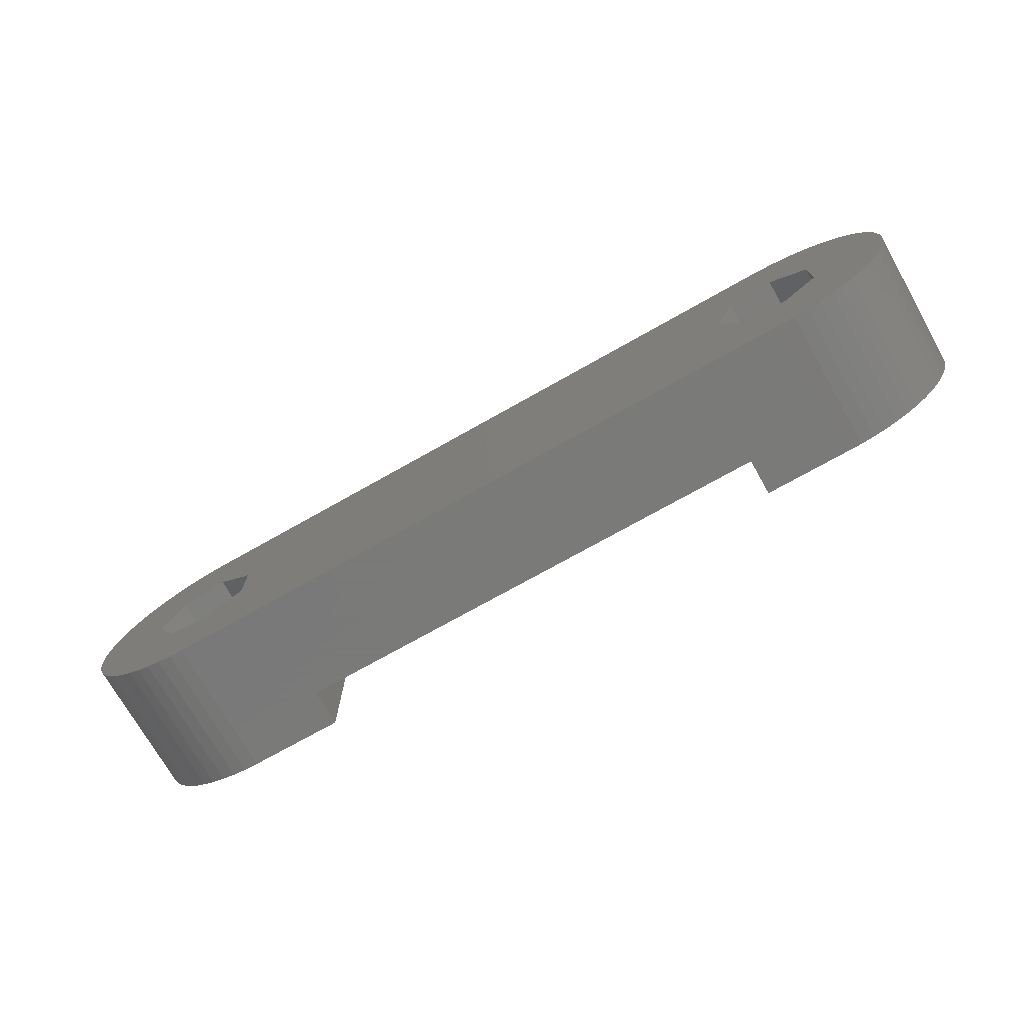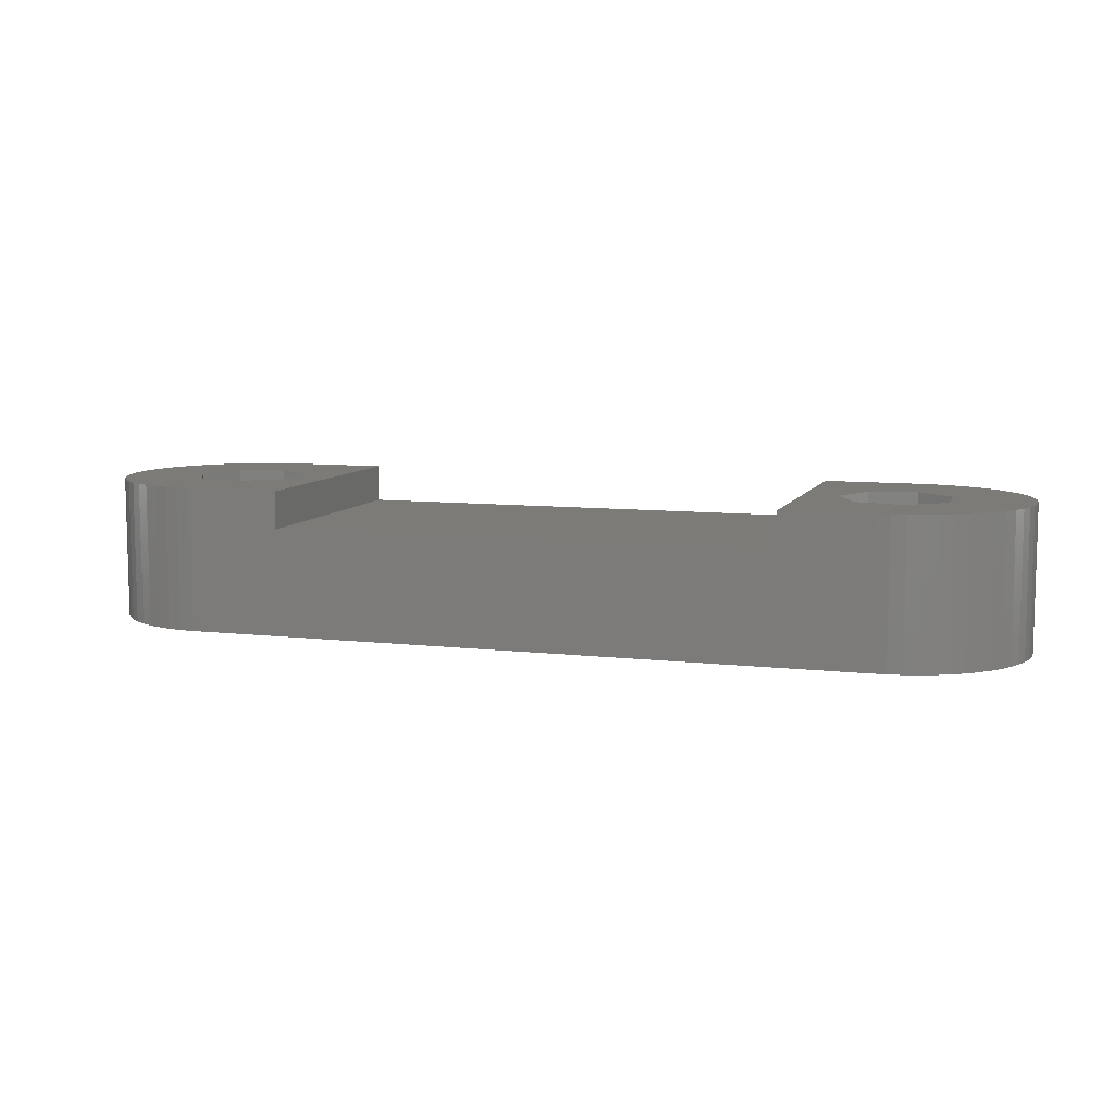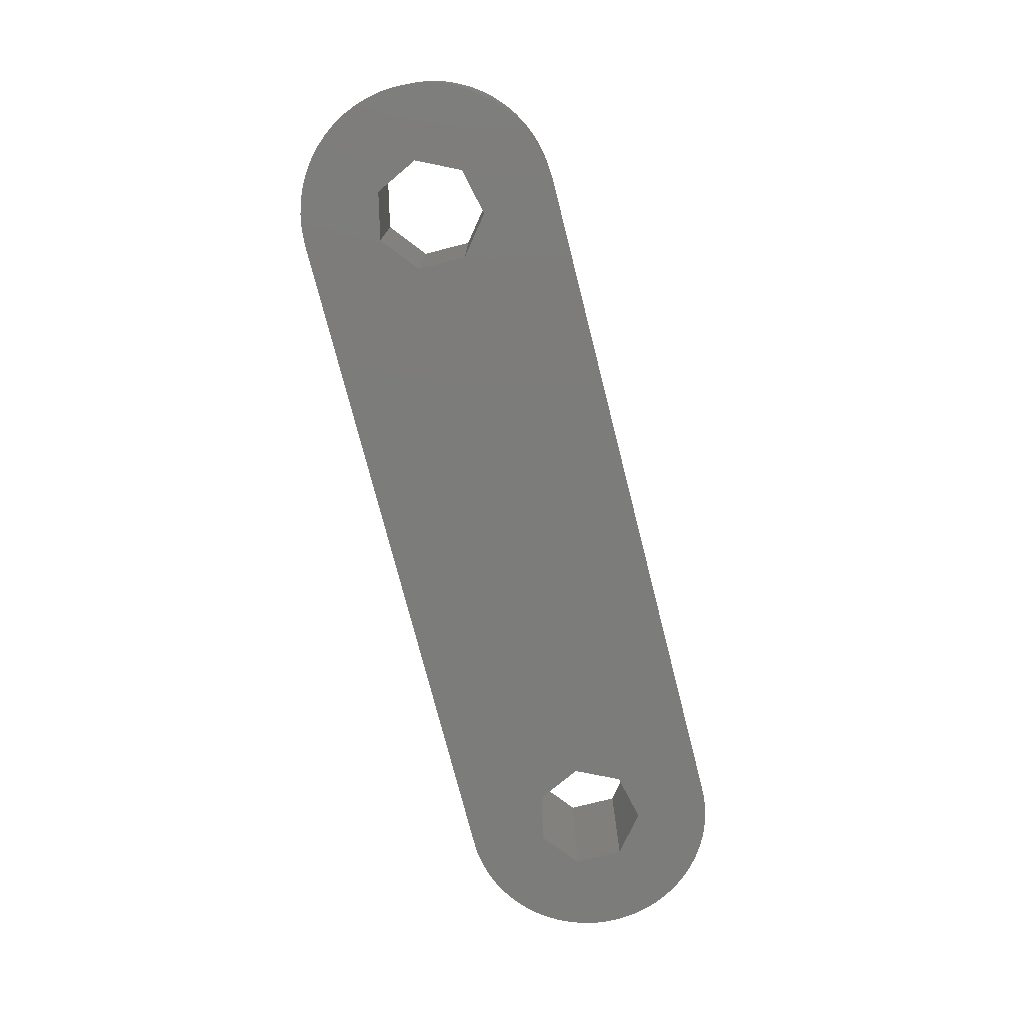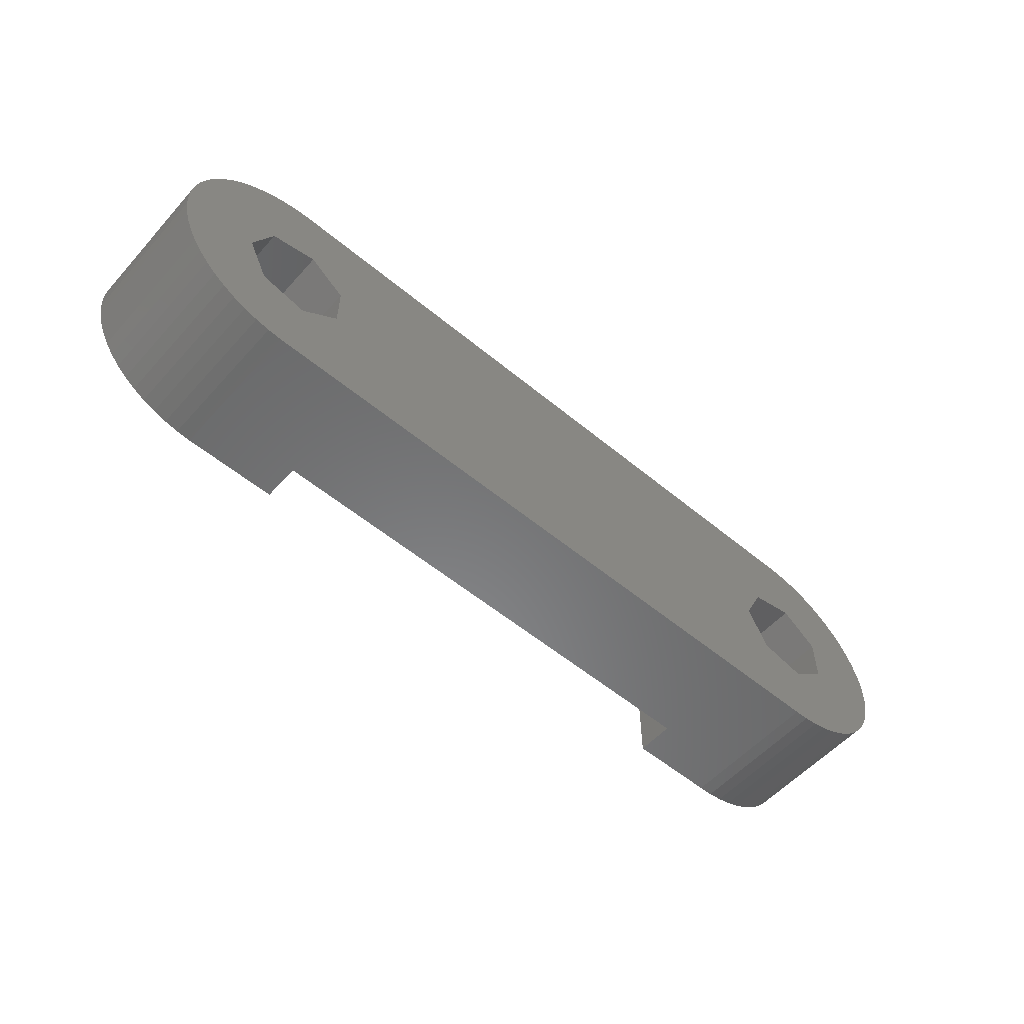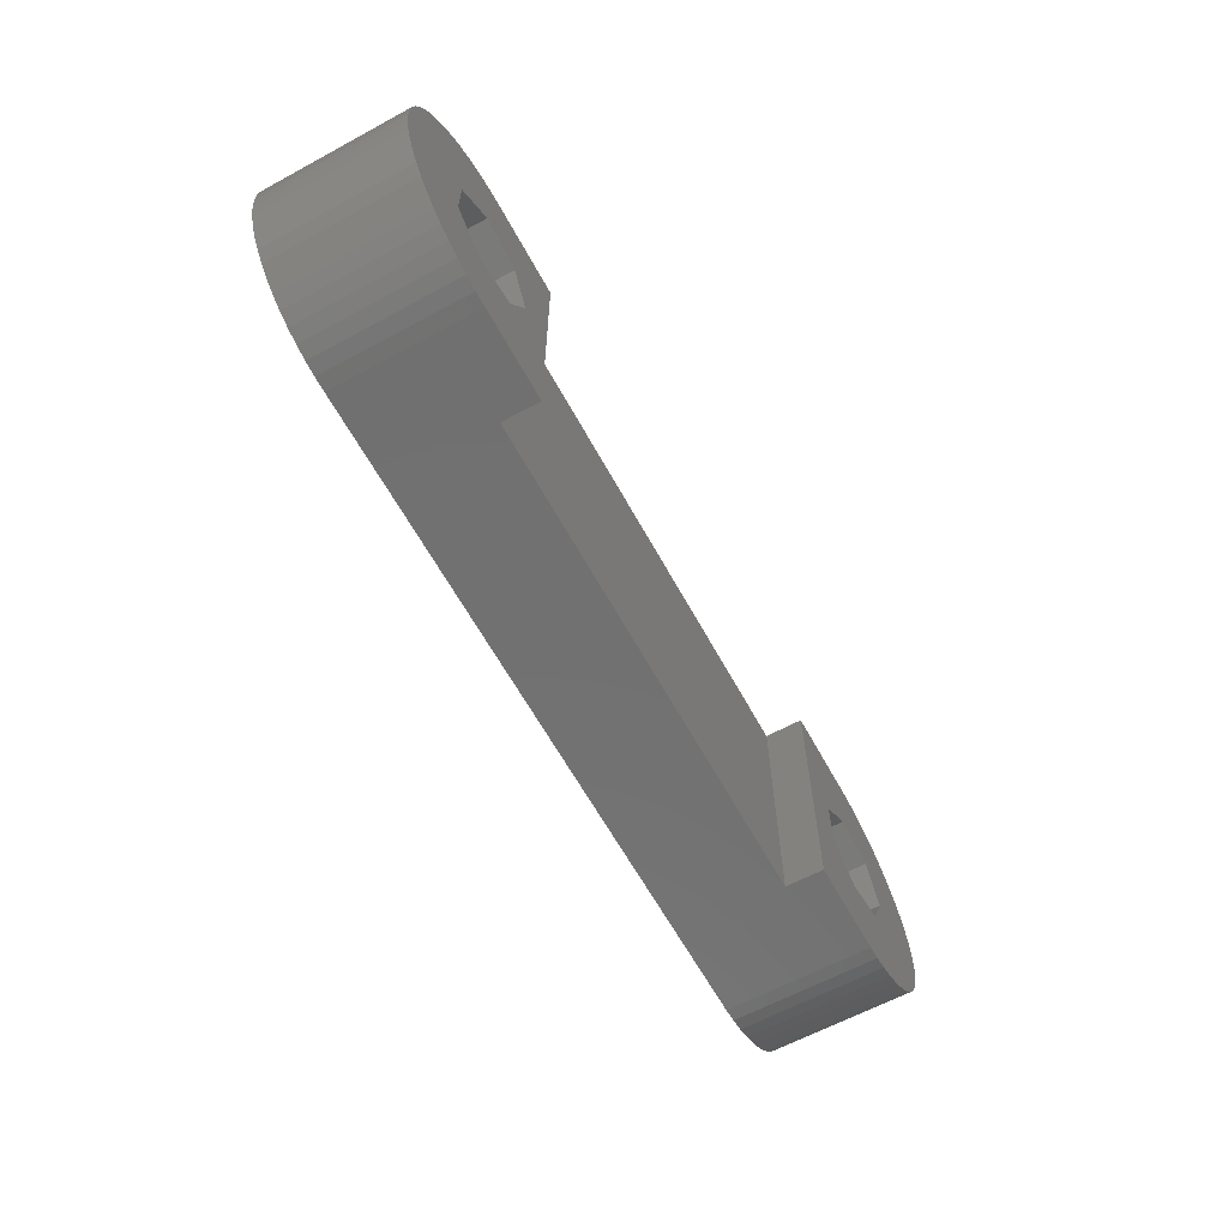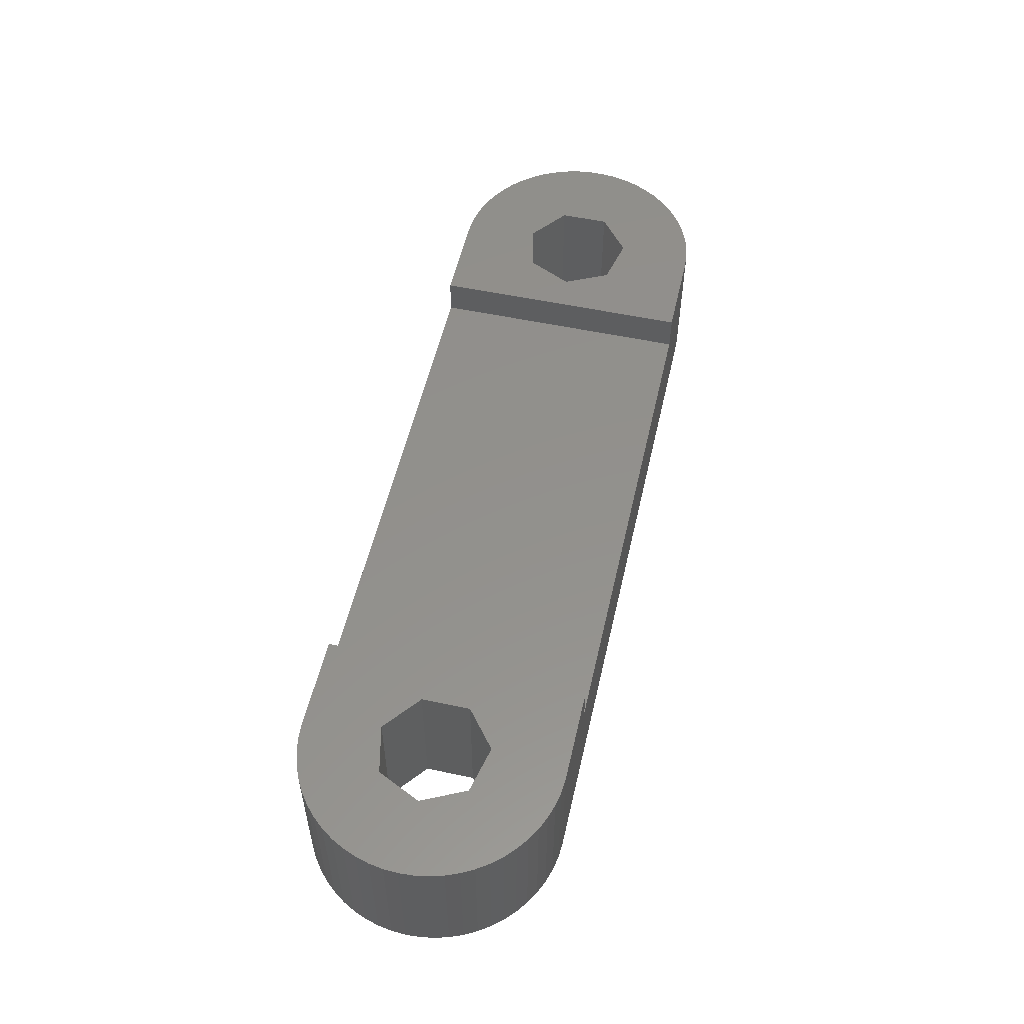
<metadata>
{"format":"stl","ext":"stl","renderer":"f3d","projection":"perspective","resolution":1024,"background":"white","views":[{"elev":-72.7,"azim":-150.5,"up":"+Y"},{"elev":8.5,"azim":-162.4,"up":"+Z"},{"elev":-75.4,"azim":104.3,"up":"+Z"},{"elev":-55.6,"azim":138.9,"up":"+Y"},{"elev":-62.8,"azim":-61.3,"up":"+Y"},{"elev":54.1,"azim":102.8,"up":"+Z"}]}
</metadata>
<code>
# stl→obj: 154 verts, 312 faces
v -16.26 -0.248 0
v -16.21 -0.741 0
v -16.26 -0.248 5
v -16.21 -0.741 5
v -16.26 0.248 0
v -16.21 0.741 0
v -16.1 1.224 0
v -15.94 1.693 0
v -15.73 2.142 0
v -15.47 2.564 0
v -15.16 2.955 0
v -14.82 3.311 0
v -14.44 3.626 0
v -14.02 3.897 0
v -13.58 4.121 0
v -13.11 4.295 0
v -12.63 4.417 0
v -12.14 4.485 0
v -11.65 4.498 0
v -10.57 1.51 0
v 11.89 4.498 0
v -9.839 0 0
v 15 3.138 0
v 15.32 2.764 0
v 11.34 1.883 0
v 15.6 2.357 0
v 15.84 1.92 0
v 12.97 1.51 0
v 16.03 1.461 0
v 13.7 0 0
v 16.24 0.495 0
v 16.27 0 0
v 14.63 3.474 0
v 16.16 0.984 0
v 13.35 4.214 0
v 13.8 4.015 0
v 12.97 -1.51 0
v 16.03 -1.461 0
v 15.84 -1.92 0
v 11.34 -1.883 0
v 15.6 -2.357 0
v 13.35 -4.214 0
v 12.88 -4.362 0
v 13.8 -4.015 0
v 14.23 -3.767 0
v 14.63 -3.474 0
v 15 -3.138 0
v 15.32 -2.764 0
v 16.24 -0.495 0
v 16.16 -0.984 0
v -12.2 -1.883 0
v 11.89 -4.498 0
v -11.65 -4.498 0
v -12.14 -4.485 0
v -12.63 -4.417 0
v -13.11 -4.295 0
v -13.58 -4.121 0
v -14.02 -3.897 0
v -14.44 -3.626 0
v -14.82 -3.311 0
v -15.16 -2.955 0
v -15.47 -2.564 0
v -15.73 -2.142 0
v -15.94 -1.693 0
v -16.1 -1.224 0
v -13.51 0.838 0
v -13.51 -0.838 0
v -10.57 -1.51 0
v -12.2 1.883 0
v 10.03 0.838 0
v 14.23 3.767 0
v 12.39 -4.457 0
v 12.39 4.457 0
v 12.88 4.362 0
v 10.03 -0.838 0
v -16.26 0.248 5
v -15.94 -1.693 5
v -16.1 -1.224 5
v -15.73 -2.142 5
v -15.47 -2.564 5
v -15.16 -2.955 5
v -14.82 -3.311 5
v -14.44 -3.626 5
v -14.02 -3.897 5
v -13.58 -4.121 5
v -13.11 -4.295 5
v -12.63 -4.417 5
v -12.14 -4.485 5
v -11.65 -4.498 5
v -8.62 -4.498 5
v -12.2 -1.883 5
v -11.65 4.498 5
v -8.62 4.498 5
v -12.14 4.485 5
v -12.63 4.417 5
v -13.11 4.295 5
v -13.58 4.121 5
v -14.02 3.897 5
v -14.44 3.626 5
v -14.82 3.311 5
v -15.16 2.955 5
v -15.47 2.564 5
v -15.73 2.142 5
v -15.94 1.693 5
v -16.1 1.224 5
v -16.21 0.741 5
v -13.51 0.838 5
v -13.51 -0.838 5
v -9.839 0 5
v -10.57 -1.51 5
v -12.2 1.883 5
v -10.57 1.51 5
v -8.62 -4.498 3.7
v 11.89 -4.498 5
v 8.62 -4.498 5
v 8.62 -4.498 3.7
v 12.39 -4.457 5
v 12.88 -4.362 5
v 13.35 -4.214 5
v 13.8 -4.015 5
v 14.23 -3.767 5
v 14.63 -3.474 5
v 15 -3.138 5
v 15.32 -2.764 5
v 15.6 -2.357 5
v 15.84 -1.92 5
v 16.03 -1.461 5
v 16.16 -0.984 5
v 16.24 -0.495 5
v 16.27 0 5
v 16.24 0.495 5
v 16.16 0.984 5
v 16.03 1.461 5
v 15.84 1.92 5
v 15.6 2.357 5
v 15.32 2.764 5
v 15 3.138 5
v 14.63 3.474 5
v 14.23 3.767 5
v 13.8 4.015 5
v 13.35 4.214 5
v 12.88 4.362 5
v 12.39 4.457 5
v 11.89 4.498 5
v 8.62 4.498 3.7
v -8.62 4.498 3.7
v 8.62 4.498 5
v 11.34 1.883 5
v 10.03 0.838 5
v 10.03 -0.838 5
v 12.97 1.51 5
v 13.7 0 5
v 12.97 -1.51 5
v 11.34 -1.883 5
f 1 2 3
f 3 2 4
f 1 5 2
f 2 5 6
f 2 6 7
f 2 7 8
f 2 8 9
f 2 9 10
f 2 10 11
f 2 11 12
f 2 12 13
f 2 13 14
f 2 14 15
f 2 15 16
f 2 16 17
f 2 17 18
f 2 18 19
f 20 19 21
f 22 23 24
f 25 26 27
f 28 27 29
f 30 31 32
f 20 33 23
f 28 34 31
f 20 35 36
f 37 38 39
f 40 39 41
f 22 42 43
f 22 44 42
f 22 45 44
f 22 46 45
f 22 47 46
f 22 48 47
f 22 41 48
f 22 40 41
f 30 49 50
f 51 52 53
f 2 53 54
f 2 54 55
f 2 55 56
f 2 56 57
f 2 57 58
f 2 58 59
f 2 59 60
f 2 60 61
f 2 61 62
f 2 62 63
f 2 63 64
f 2 64 65
f 2 19 66
f 51 2 67
f 22 52 68
f 68 52 51
f 2 51 53
f 30 50 38
f 30 38 37
f 69 19 20
f 70 22 25
f 66 19 69
f 20 71 33
f 20 36 71
f 22 72 52
f 22 43 72
f 20 73 74
f 20 74 35
f 20 23 22
f 67 2 66
f 25 27 28
f 22 24 26
f 22 26 25
f 28 29 34
f 75 22 70
f 37 39 40
f 30 32 49
f 40 22 75
f 28 31 30
f 20 21 73
f 1 3 5
f 5 3 76
f 76 3 4
f 77 76 78
f 78 76 4
f 79 76 77
f 80 76 79
f 81 76 80
f 82 76 81
f 83 76 82
f 84 76 83
f 85 76 84
f 86 76 85
f 87 76 86
f 88 76 87
f 89 76 88
f 90 76 89
f 91 76 90
f 92 76 93
f 94 76 92
f 95 76 94
f 96 76 95
f 97 76 96
f 98 76 97
f 99 76 98
f 100 76 99
f 101 76 100
f 102 76 101
f 103 76 102
f 104 76 103
f 105 76 104
f 106 76 105
f 107 76 108
f 109 110 90
f 111 76 107
f 93 76 111
f 110 91 90
f 93 109 90
f 93 112 109
f 108 76 91
f 111 112 93
f 2 65 4
f 4 65 78
f 65 64 78
f 78 64 77
f 64 63 77
f 77 63 79
f 63 62 79
f 79 62 80
f 62 61 80
f 80 61 81
f 61 60 81
f 81 60 82
f 82 60 59
f 83 82 59
f 83 59 58
f 84 83 58
f 84 58 57
f 85 84 57
f 85 57 56
f 86 85 56
f 86 56 55
f 87 86 55
f 87 55 54
f 88 87 54
f 88 54 53
f 89 88 53
f 113 53 52
f 113 90 89
f 114 115 52
f 115 116 52
f 89 53 113
f 116 113 52
f 114 52 72
f 117 114 72
f 117 72 43
f 118 117 43
f 118 43 42
f 119 118 42
f 119 42 44
f 120 119 44
f 120 44 45
f 121 120 45
f 121 45 46
f 122 121 46
f 122 46 47
f 123 122 47
f 123 47 48
f 124 123 48
f 124 48 41
f 125 124 41
f 125 41 39
f 126 125 39
f 126 39 38
f 127 126 38
f 127 38 50
f 128 127 50
f 128 50 49
f 129 128 49
f 129 49 32
f 130 129 32
f 32 31 131
f 130 32 131
f 31 34 132
f 131 31 132
f 34 29 133
f 132 34 133
f 29 27 134
f 133 29 134
f 27 26 135
f 134 27 135
f 26 24 136
f 135 26 136
f 24 23 137
f 136 24 137
f 33 138 23
f 23 138 137
f 71 139 33
f 33 139 138
f 36 140 71
f 71 140 139
f 35 141 36
f 36 141 140
f 74 142 35
f 35 142 141
f 73 143 74
f 74 143 142
f 21 144 73
f 73 144 143
f 145 21 146
f 19 92 146
f 19 146 21
f 21 145 147
f 21 147 144
f 146 92 93
f 18 94 19
f 19 94 92
f 17 95 18
f 18 95 94
f 16 96 17
f 17 96 95
f 15 97 16
f 16 97 96
f 14 98 15
f 15 98 97
f 13 99 14
f 14 99 98
f 12 100 13
f 13 100 99
f 11 101 12
f 12 101 100
f 10 102 11
f 11 102 101
f 9 103 10
f 10 103 102
f 8 104 9
f 9 104 103
f 7 105 8
f 8 105 104
f 6 106 7
f 7 106 105
f 5 76 6
f 6 76 106
f 66 107 108
f 67 66 108
f 69 111 107
f 66 69 107
f 20 112 111
f 69 20 111
f 109 112 22
f 22 112 20
f 109 22 110
f 110 22 68
f 110 68 91
f 91 68 51
f 91 51 108
f 108 51 67
f 25 148 149
f 70 25 149
f 70 149 150
f 75 70 150
f 28 151 148
f 25 28 148
f 152 151 30
f 30 151 28
f 152 30 153
f 153 30 37
f 153 37 154
f 154 37 40
f 154 40 150
f 150 40 75
f 146 93 90
f 113 146 90
f 116 145 146
f 113 116 146
f 147 145 115
f 115 145 116
f 150 115 114
f 153 120 121
f 153 118 119
f 152 153 122
f 151 152 127
f 151 127 128
f 152 123 124
f 152 125 126
f 130 147 129
f 131 147 130
f 132 147 131
f 133 147 132
f 134 147 133
f 135 147 134
f 136 147 135
f 137 147 136
f 138 147 137
f 139 147 138
f 140 147 139
f 141 147 140
f 142 147 141
f 143 147 142
f 144 147 143
f 153 154 118
f 147 115 150
f 153 119 120
f 152 122 123
f 129 151 128
f 129 147 151
f 127 152 126
f 152 124 125
f 122 153 121
f 148 151 147
f 118 154 117
f 150 149 147
f 154 114 117
f 154 150 114
f 149 148 147

</code>
